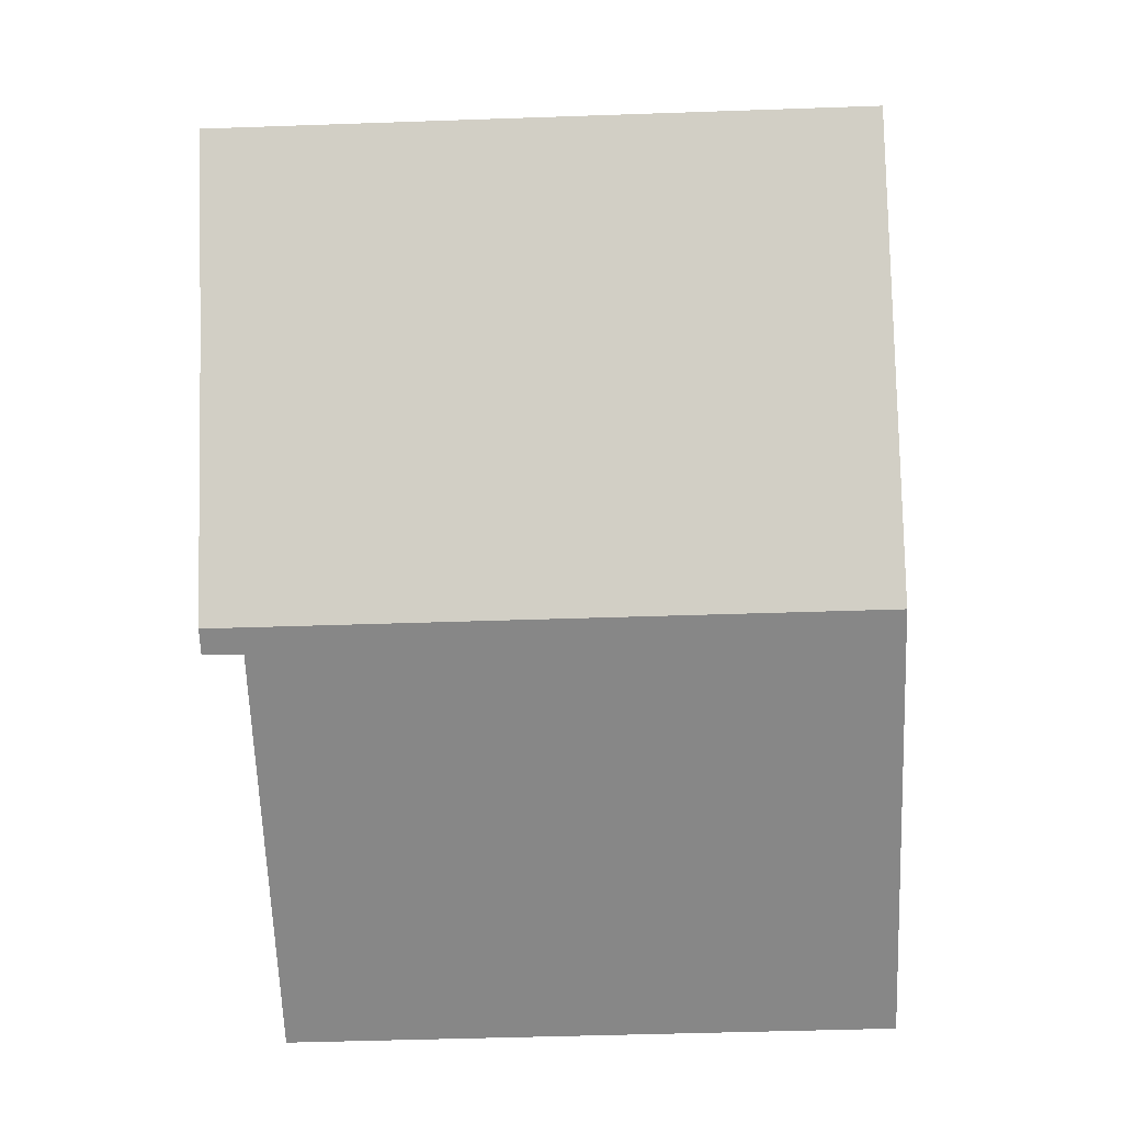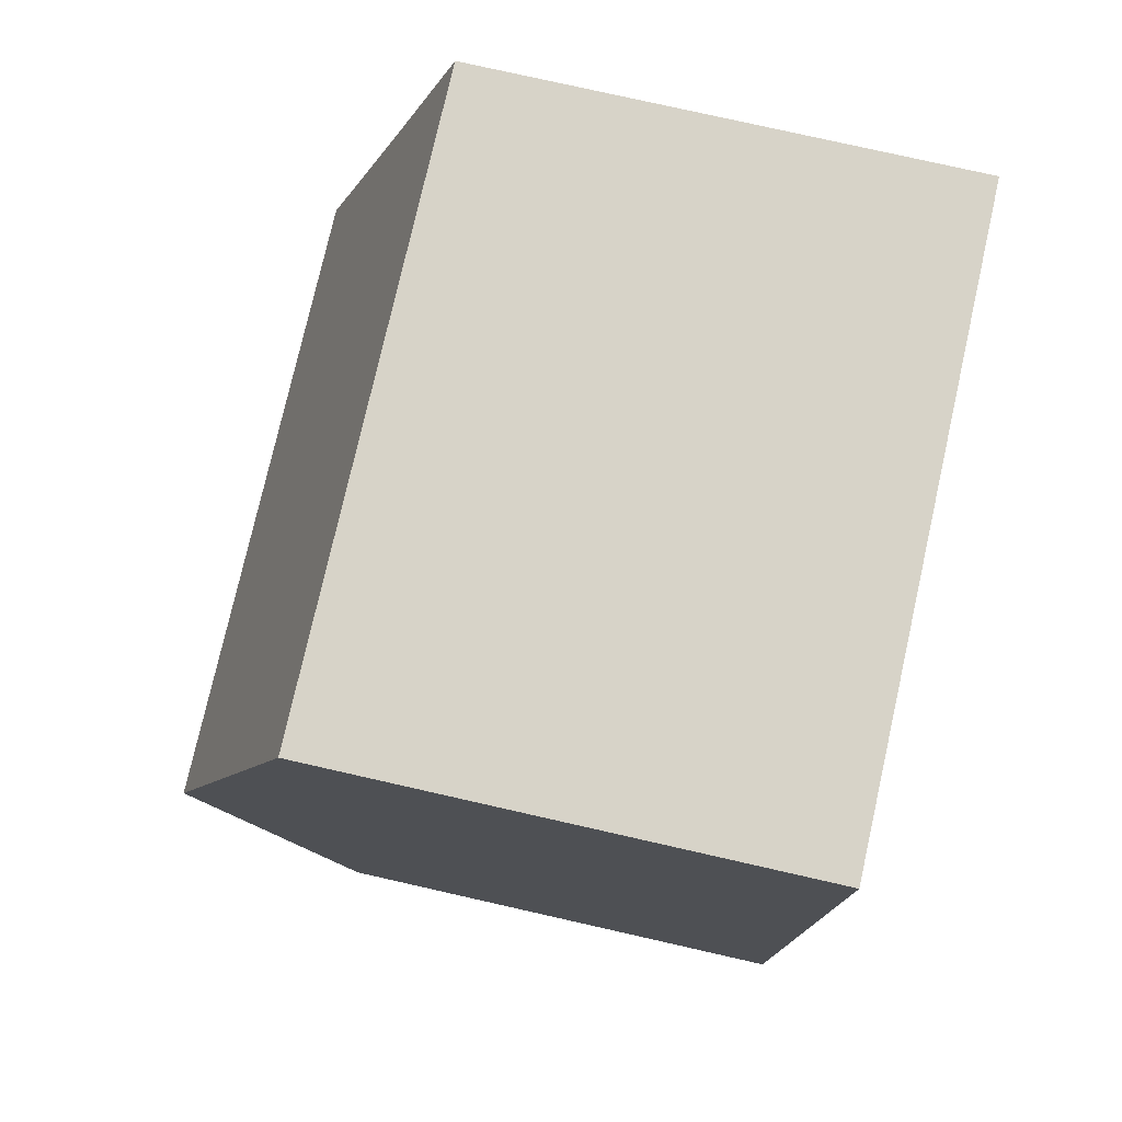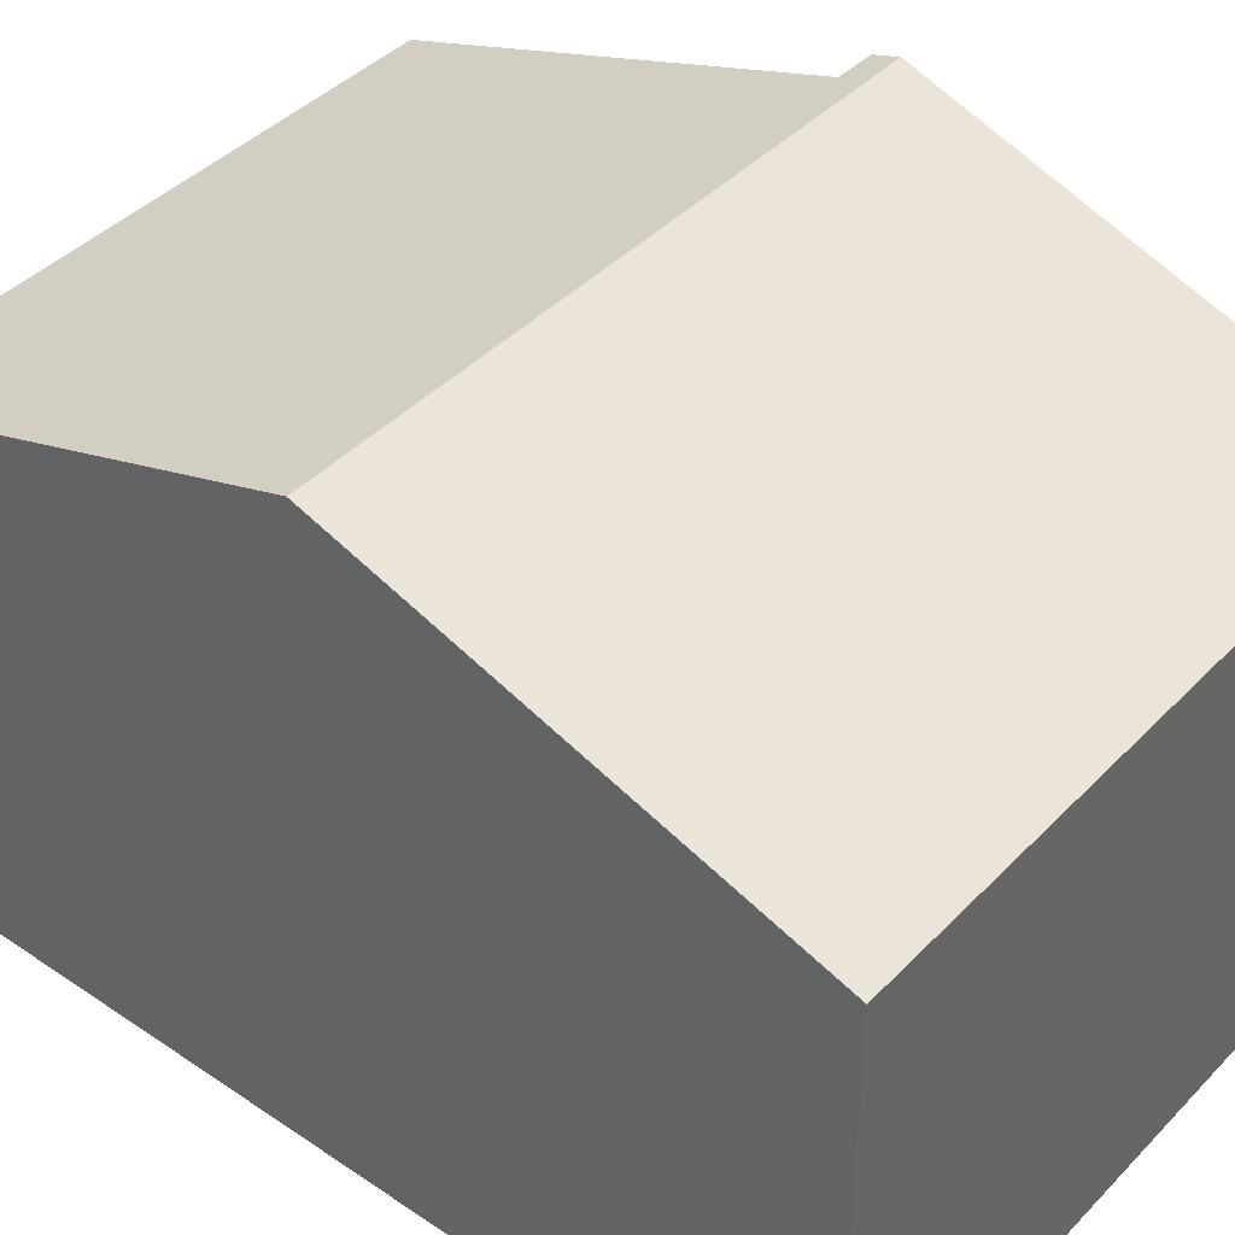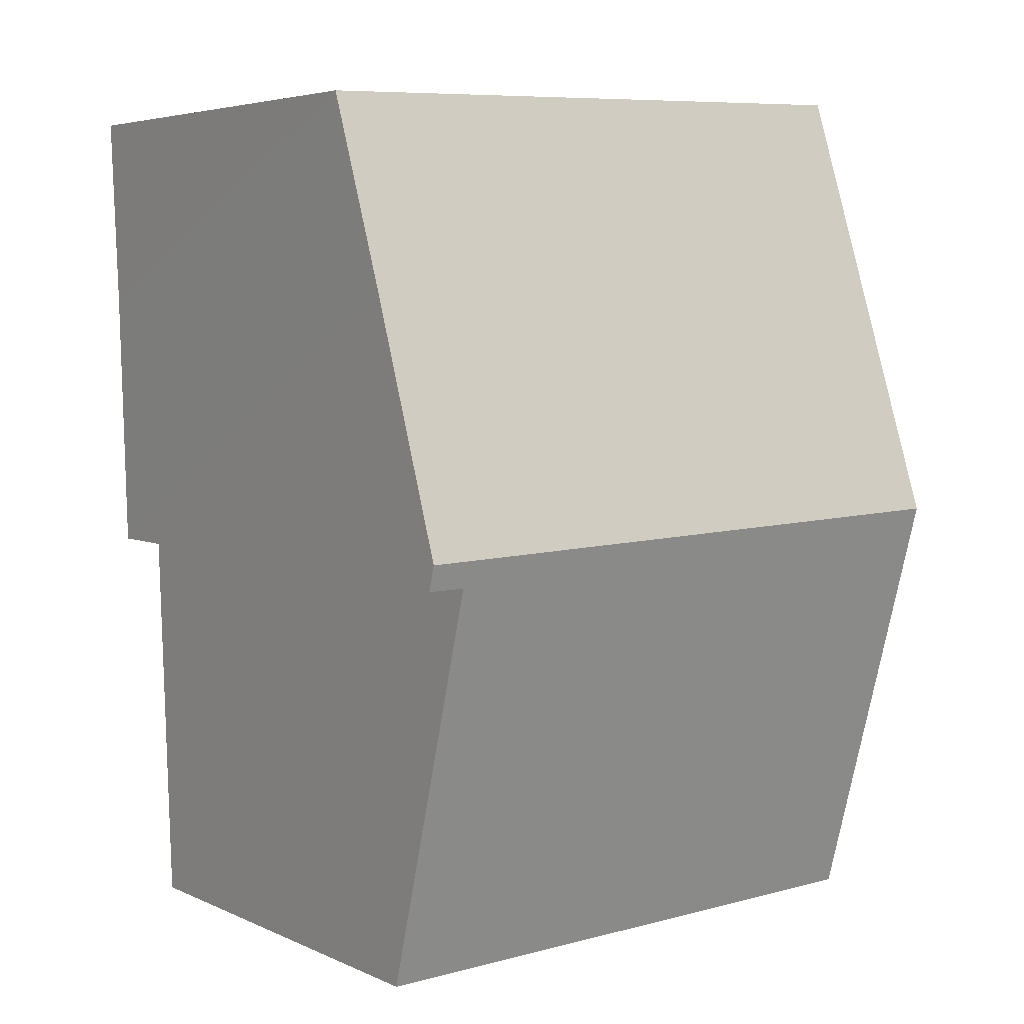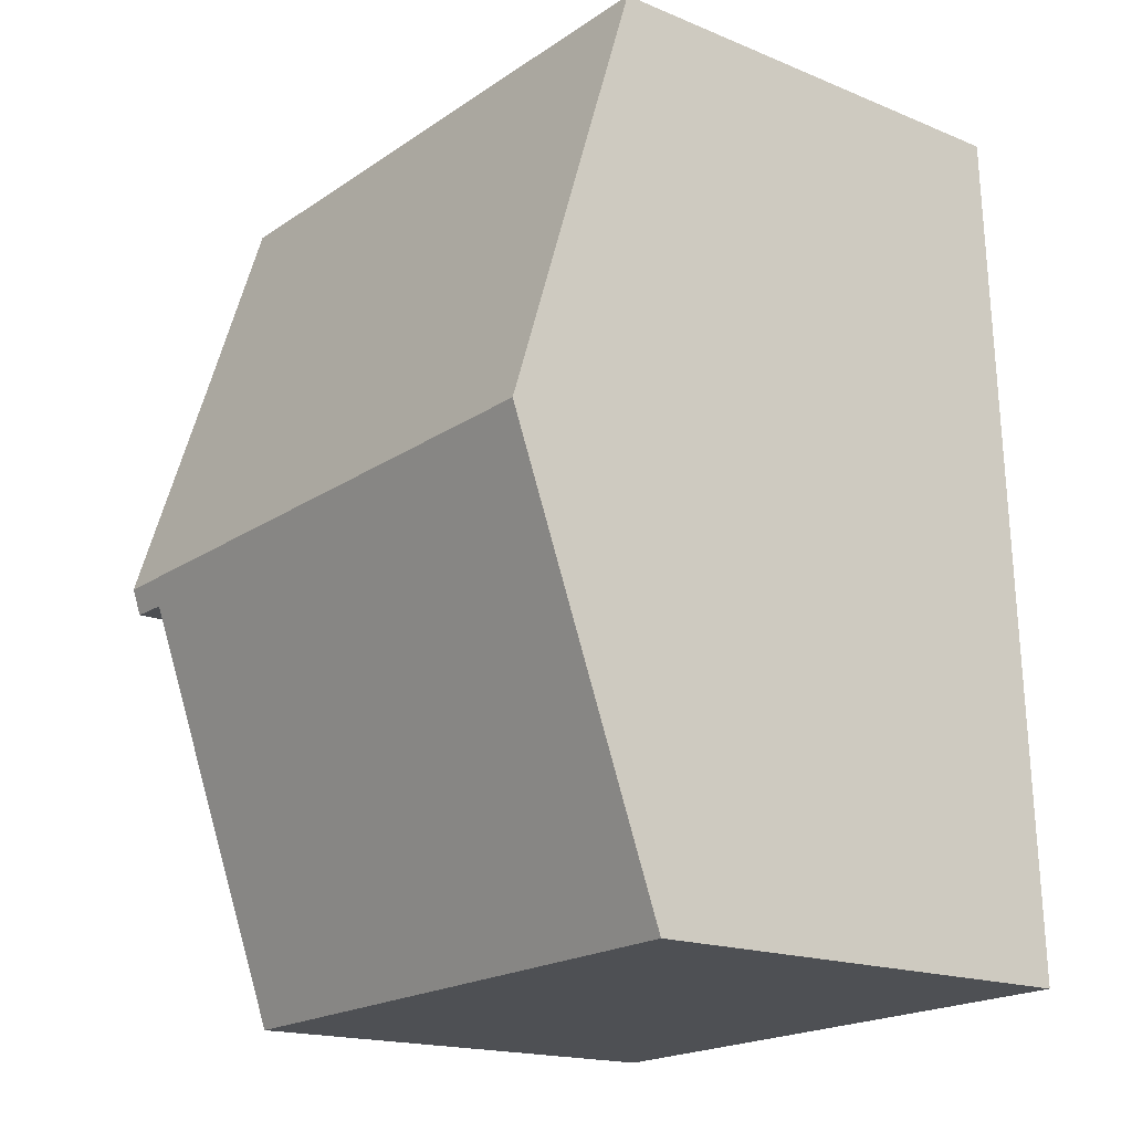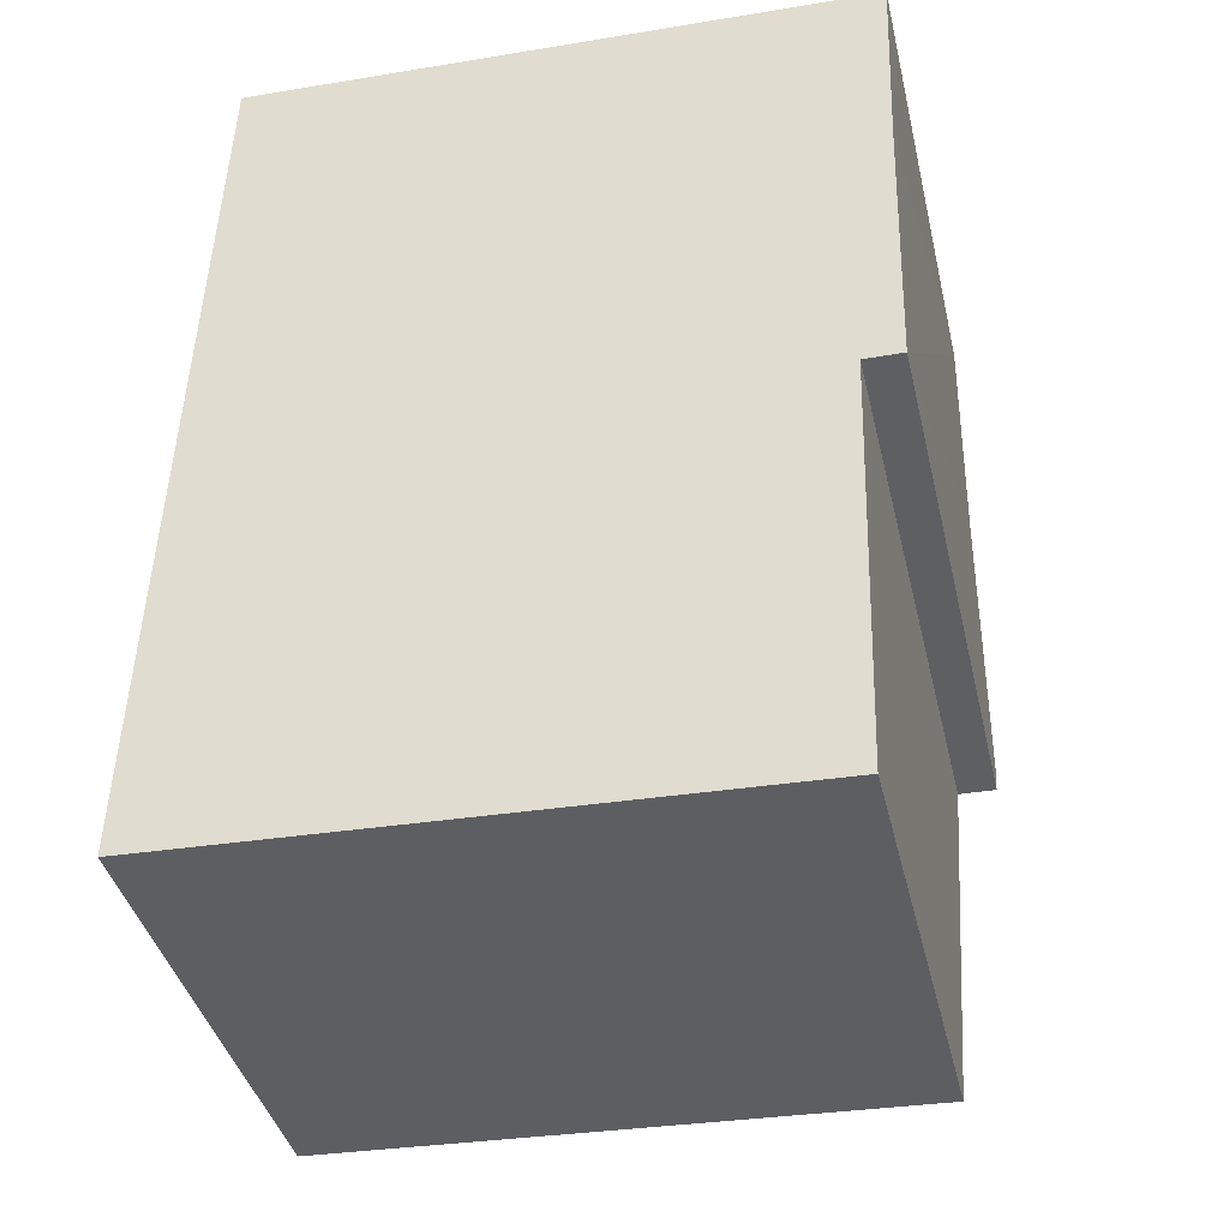
<metadata>
{"format":"obj","ext":"obj","renderer":"f3d","projection":"perspective","resolution":1024,"background":"white","views":[{"elev":9.3,"azim":-178.6,"up":"+Z"},{"elev":78.7,"azim":-77.3,"up":"+Z"},{"elev":41.7,"azim":-48.7,"up":"+Y"},{"elev":5.0,"azim":144.0,"up":"+Z"},{"elev":-17.4,"azim":-129.2,"up":"+Z"},{"elev":-39.7,"azim":13.0,"up":"+Z"}]}
</metadata>
<code>
v  0.205 8.097 5.695
v  8.423 7.044 8.639
v  8.342 8.097 5.428
v  8.512 6.229 11.13
v  0.41 6.229 11.39
v  0 6.229 3.814e-16
v  7.839 7.986 5.105
v  7.686 6.228 -0.257
v  8.334 7.989 5.098
v  8.334 -3.122e-16 5.098
v  8.342 -3.324e-16 5.428
v  8.423 -5.29e-16 8.639
v  8.512 -6.813e-16 11.13
v  7.839 -3.126e-16 5.105
v  7.686 1.574e-17 -0.257
v  0 0 0
v  0.205 -3.487e-16 5.695
v  0.41 -6.976e-16 11.39
g defaultobject
f 1 2 3
f 2 1 4
f 4 1 5
f 6 7 8
f 7 3 9
f 3 7 1
f 1 7 6
f 3 10 9
f 10 3 2
f 10 2 4
f 10 4 11
f 11 4 12
f 12 4 13
f 14 8 7
f 8 14 15
f 10 7 9
f 7 10 14
f 8 16 6
f 16 8 15
f 16 1 6
f 1 16 5
f 5 16 17
f 5 17 18
f 18 4 5
f 4 18 13
f 15 17 16
f 17 15 14
f 17 14 18
f 18 14 10
f 18 10 11
f 18 11 12
f 18 12 13

</code>
